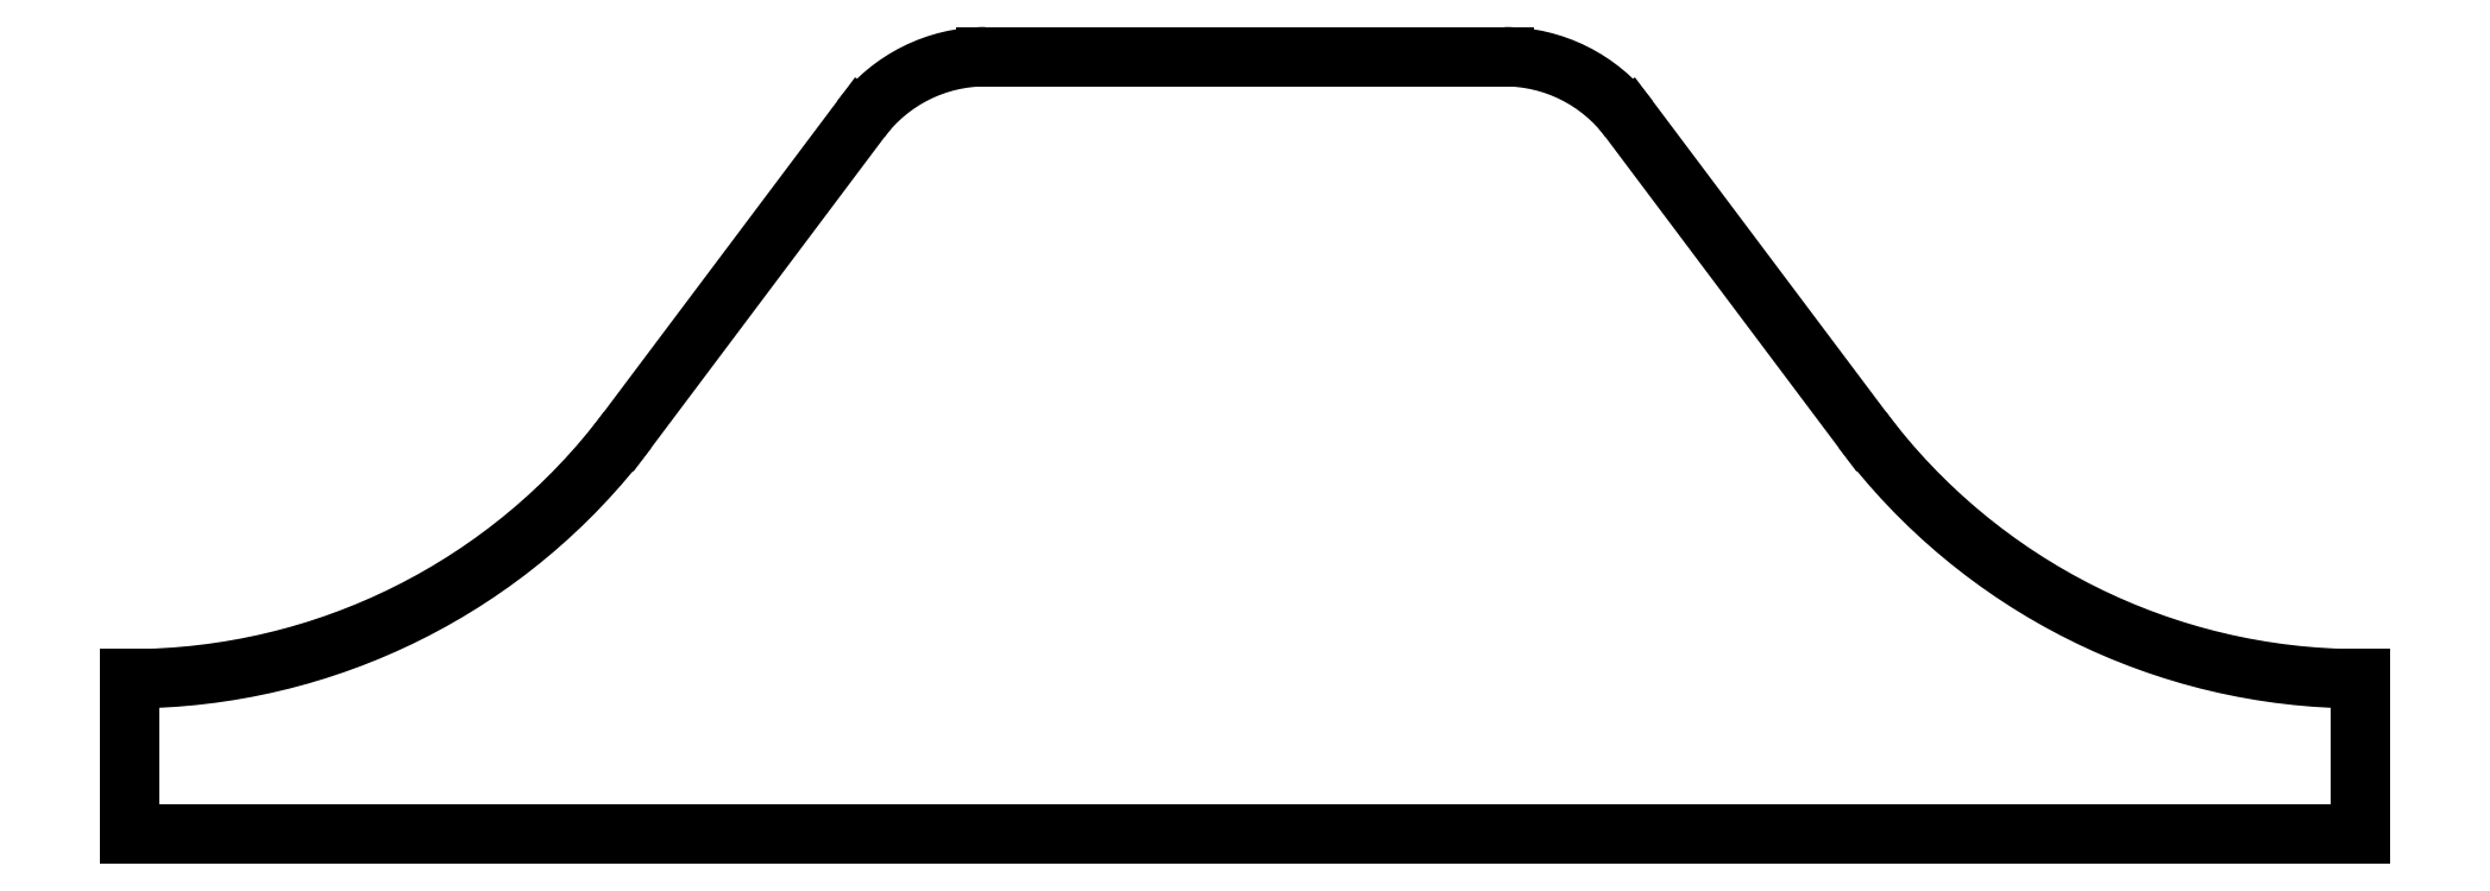
<metadata>
{"format":"dxf","ext":"dxf","renderer":"ezdxf+matplotlib","layout":"modelspace","background":"white","min_lineweight":24,"dpi":150}
</metadata>
<code>
0
SECTION
2
ENTITIES
0
CIRCLE
8
base
10
36.25
20
0
40
3.25
0
CIRCLE
8
base
10
-36.25
20
0
40
3.25
0
LINE
8
base
10
-31.27
20
-4.555
11
-14.76
21
13.5
0
ARC
8
base
10
-36.25
20
0
40
6.75
50
180
51
317.6
0
ARC
8
base
10
36.25
20
0
40
6.75
50
222.4
51
360
0
ARC
8
base
10
0
20
0
40
20
50
42.44
51
137.6
0
LINE
8
base
10
31.27
20
-4.555
11
14.76
21
13.5
0
LINE
8
profile
10
-3.062e-15
20
-7
11
-6
21
-7
0
LINE
8
profile
10
-6
20
43
11
0
21
43
0
LINE
8
profile
10
0
20
43
11
-3.062e-15
21
-7
0
LINE
8
profile
10
-6
20
43
11
-25
21
43
0
LINE
8
profile
10
-26
20
43
11
-25
21
43
0
LINE
8
base
10
10
20
41.82
11
10
21
35.82
0
LINE
8
base
10
10
20
35.82
11
-10
21
35.82
0
LINE
8
base
10
-10
20
35.82
11
-10
21
41.82
0
ARC
8
base
10
0
20
0
40
43
50
103.4
51
180
0
ARC
8
base
10
0
20
0
40
43
50
0
51
76.55
0
ARC
8
profile
10
-26
20
10
40
20
50
360
51
90
0
LINE
8
profile
10
-6
20
10
11
-6
21
-7
0
LINE
8
profile
10
-30
20
38
11
-30
21
43
0
LINE
8
profile
10
-30
20
38
11
-30
21
30
0
LINE
8
profile
10
-30
20
43
11
-26
21
43
0
LINE
8
profile
10
-26
20
30
11
-30
21
30
0
LINE
8
profile2
10
-10
20
30
11
10
21
30
0
LINE
8
profile2
10
-43
20
0
11
-43
21
6
0
LINE
8
profile2
10
43
20
0
11
43
21
6
0
LINE
8
profile2
10
-43
20
0
11
43
21
-1.653e-15
0
LINE
8
profile2
10
-23.8
20
15.6
11
-14.8
21
27.6
0
LINE
8
profile2
10
23.8
20
15.6
11
14.8
21
27.6
0
ARC
8
profile2
10
-43
20
30
40
24
50
270
51
323.1
0
ARC
8
profile2
10
43
20
30
40
24
50
216.9
51
270
0
ARC
8
profile2
10
10
20
24
40
6
50
36.87
51
90
0
ARC
8
profile2
10
-10
20
24
40
6
50
90
51
143.1
0
ENDSEC
0
EOF

</code>
